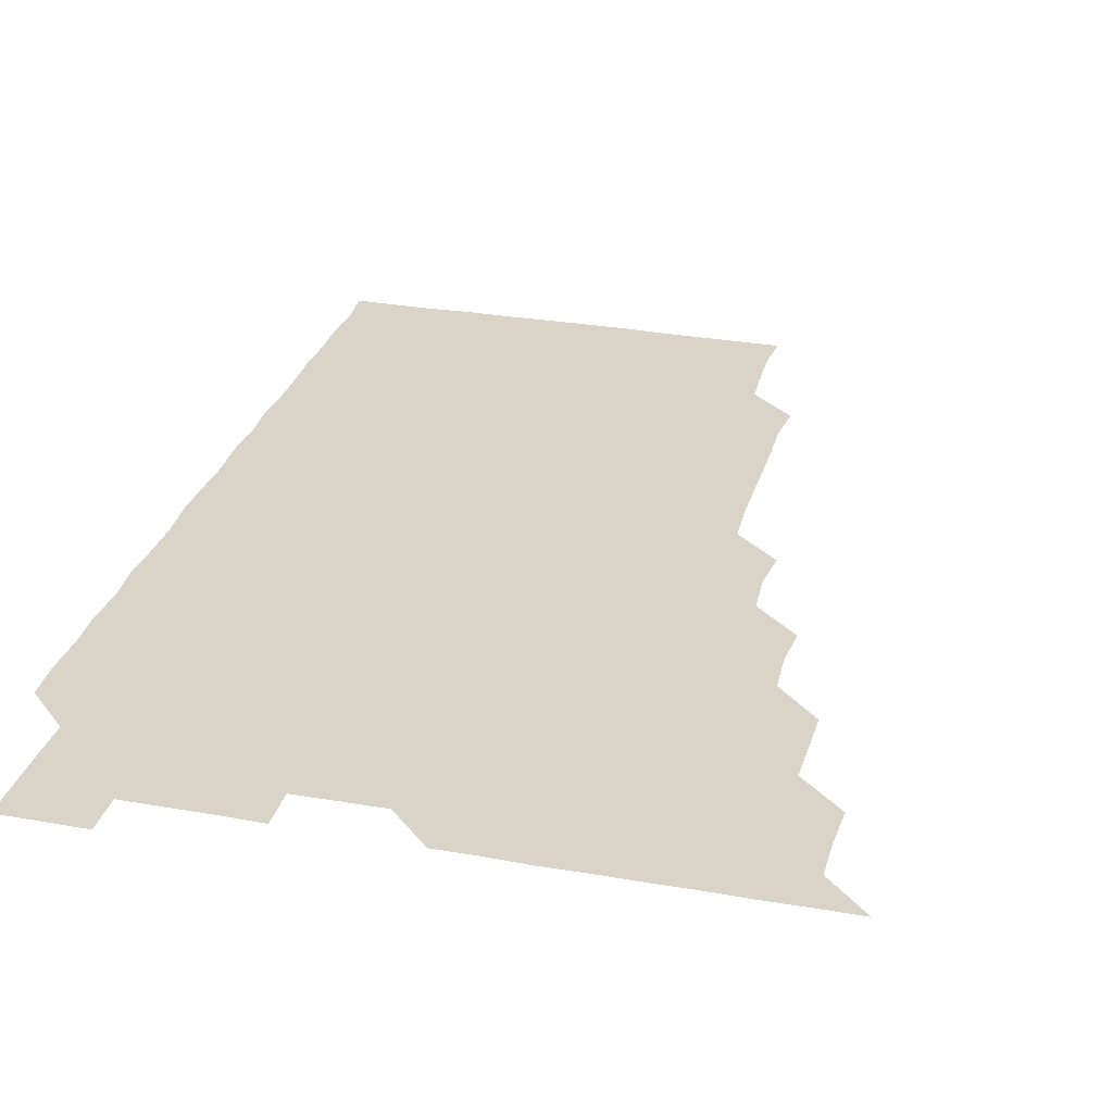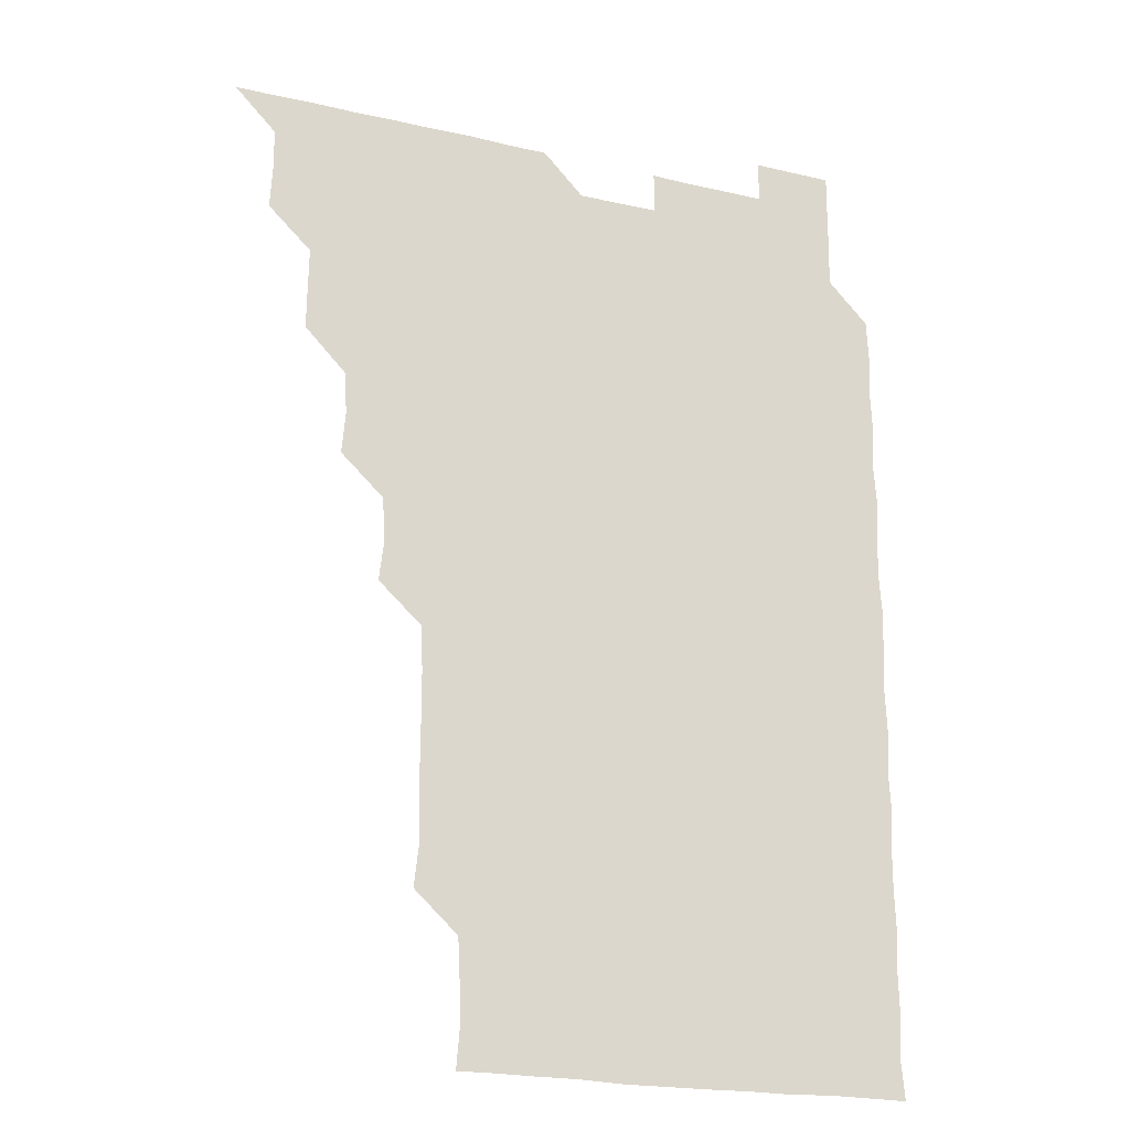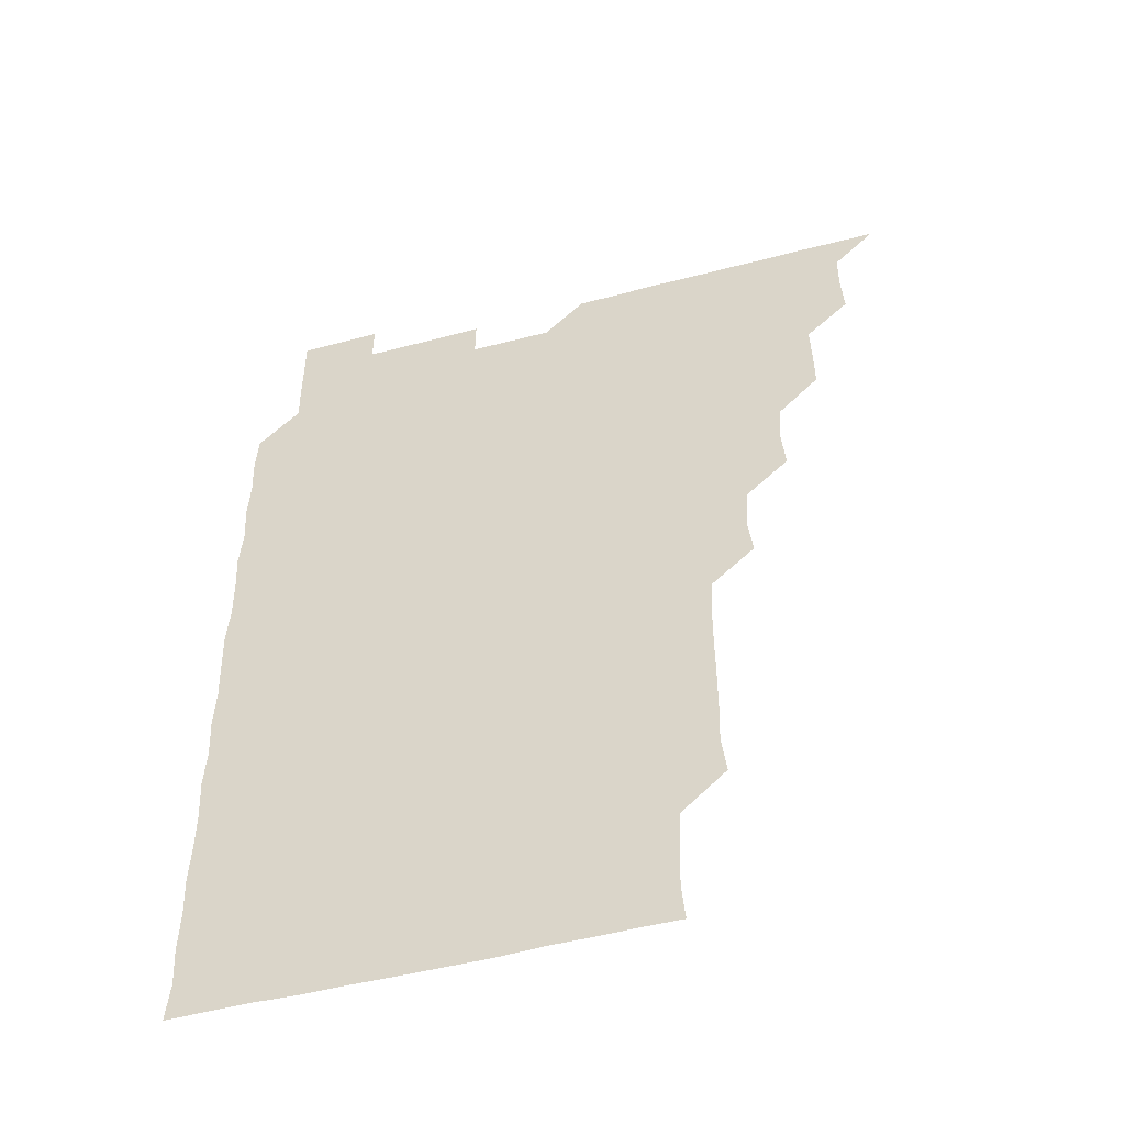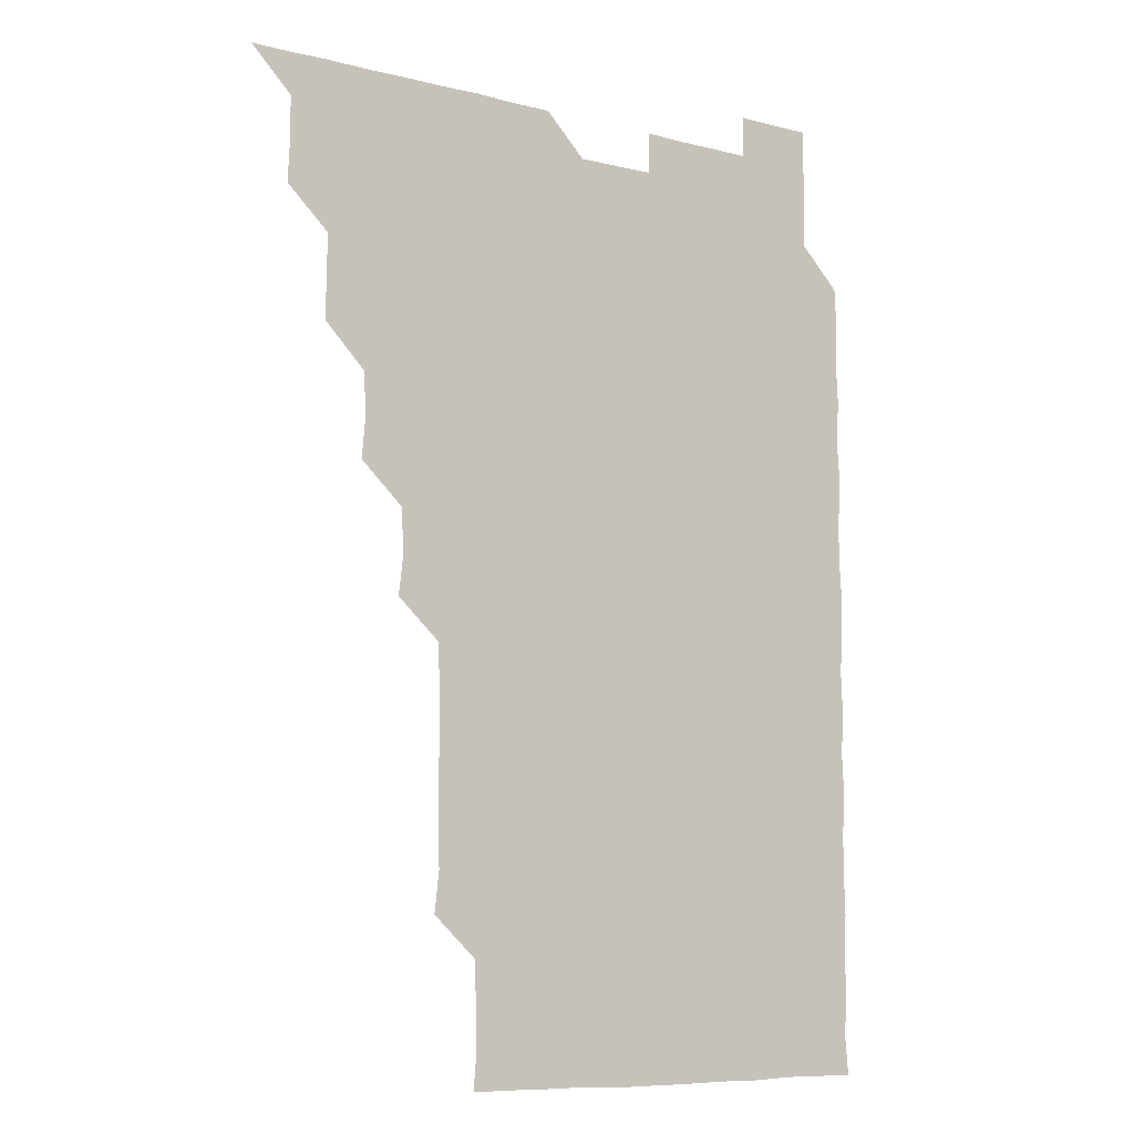
<metadata>
{"format":"obj","ext":"obj","renderer":"f3d","projection":"perspective","resolution":1024,"background":"white","views":[{"elev":28.8,"azim":-165.1,"up":"+Z"},{"elev":-21.2,"azim":-22.4,"up":"+Y"},{"elev":-51.1,"azim":-164.0,"up":"+Y"},{"elev":-8.4,"azim":-34.9,"up":"+Y"}]}
</metadata>
<code>
v 466 526 0
v 480.4 480.6 0
v 481.2 495.7 0
v 481.2 510.9 0
v 481 526 0
v 495.6 435.6 0
v 495.8 450.3 0
v 496.1 465.9 0
v 496.3 481.2 0
v 496.3 496 0
v 496.2 510.8 0
v 495.9 526.2 0
v 510.3 390 0
v 511.6 405 0
v 510.8 420.3 0
v 511.6 436.4 0
v 510.9 451.1 0
v 510.5 465.5 0
v 511.4 481.3 0
v 511.2 496 0
v 511.1 510.9 0
v 511 526 0
v 525.1 344.9 0
v 526.9 359.6 0
v 525.9 375.5 0
v 526.1 391.3 0
v 526.5 406.4 0
v 525.9 420.9 0
v 526.2 436.1 0
v 526.2 451.1 0
v 526.1 466.2 0
v 526 481 0
v 526.1 495.9 0
v 526.1 510.9 0
v 526 526.2 0
v 540.3 239.1 0
v 542 253.9 0
v 541.6 269.3 0
v 541.6 284.4 0
v 541.7 299.4 0
v 541.6 314.9 0
v 540.9 330.6 0
v 541 346.4 0
v 541 361 0
v 541.3 376.4 0
v 540.9 390.9 0
v 541 406 0
v 541 421 0
v 541.2 436.1 0
v 541 451 0
v 541.4 466.1 0
v 541.2 481 0
v 541 496 0
v 541.1 510.7 0
v 541 526.1 0
v 556.1 180.6 0
v 557.2 194.5 0
v 557 208.8 0
v 556.2 224.6 0
v 556.8 241.5 0
v 555.9 255.9 0
v 556.5 271.3 0
v 555.8 285.7 0
v 556.7 301.6 0
v 555.9 315.9 0
v 556.2 331.1 0
v 555.7 345.8 0
v 556.3 361.3 0
v 556.1 376.1 0
v 556.2 391.3 0
v 555.9 405.9 0
v 556.4 421.4 0
v 555.9 436 0
v 556.4 451.3 0
v 556.1 466 0
v 556.1 481 0
v 556.1 495.8 0
v 556 511 0
v 555.8 526.4 0
v 569.7 180.7 0
v 571.7 195.8 0
v 571.3 211.1 0
v 571.5 226.8 0
v 571.4 241.7 0
v 571.4 256.7 0
v 571.1 271.2 0
v 571.2 286.5 0
v 571.4 301.6 0
v 571.1 316 0
v 571.4 331.6 0
v 571.3 346.6 0
v 570.9 360.7 0
v 571 376 0
v 571.1 391.3 0
v 571.4 406.6 0
v 571.1 421.2 0
v 571 436 0
v 571.2 451.2 0
v 571 466 0
v 571.2 480.9 0
v 571.1 495.8 0
v 570.9 511.2 0
v 570.9 526 0
v 583.9 180.5 0
v 586.5 197.1 0
v 586.6 212.1 0
v 586.2 226.2 0
v 586.1 241.3 0
v 586.1 256.5 0
v 586.2 271.3 0
v 586.1 286.1 0
v 585.9 301.2 0
v 586.4 316.7 0
v 586.1 331.1 0
v 585.9 345.9 0
v 586.2 361.5 0
v 586 376.5 0
v 586.2 390.9 0
v 586.1 406.1 0
v 585.9 420.9 0
v 586 435.9 0
v 586.1 451.1 0
v 586.1 466 0
v 586.1 481 0
v 586 496 0
v 585.9 511.1 0
v 585.8 526 0
v 599.1 180.6 0
v 601.4 197.2 0
v 601.2 211.7 0
v 601.2 226.7 0
v 601.2 241.1 0
v 600.9 255.7 0
v 601 271 0
v 601 286.5 0
v 601.1 301 0
v 601.1 316.6 0
v 601 331.1 0
v 601.2 346.4 0
v 601 361.1 0
v 600.7 375 0
v 600.9 390.9 0
v 601.1 406.4 0
v 601 421 0
v 601.2 436.4 0
v 601 451 0
v 601 466 0
v 601 481 0
v 601.2 495.8 0
v 600.8 510.9 0
v 615.1 179.9 0
v 615.8 196.9 0
v 616 211.8 0
v 616.1 226.2 0
v 616.1 241.5 0
v 616 256.2 0
v 616.2 271.6 0
v 615.9 285.7 0
v 615.9 301.6 0
v 616.2 316.2 0
v 616 331.3 0
v 616.1 346.2 0
v 616.1 361.6 0
v 616.1 376.3 0
v 616 391.2 0
v 616 406.4 0
v 616 420.9 0
v 616 436.2 0
v 616.1 451.1 0
v 616.1 466.1 0
v 616.1 480.9 0
v 616 496 0
v 615.9 511 0
v 630.6 180 0
v 631 196.3 0
v 630.9 211 0
v 630.8 226.5 0
v 630.9 241.4 0
v 631.1 256.3 0
v 631 271.3 0
v 631.3 286.1 0
v 631 300.4 0
v 630.9 316.6 0
v 631 330.5 0
v 630.9 346.3 0
v 631 361.1 0
v 631 376.3 0
v 631 391.1 0
v 630.9 406.2 0
v 631 421.2 0
v 631 436.1 0
v 631 451.1 0
v 631 466.1 0
v 631 481 0
v 631.1 495.8 0
v 631.1 511.1 0
v 630.9 526.3 0
v 645.8 180.1 0
v 645.9 196.8 0
v 646 211.8 0
v 646.1 226.1 0
v 645.8 241.1 0
v 646.1 256.3 0
v 645.7 271.3 0
v 646.1 287.1 0
v 646.1 300.9 0
v 645.8 316.5 0
v 646.1 331.3 0
v 646 346 0
v 645.9 361.2 0
v 645.9 376.2 0
v 645.9 391.2 0
v 645.9 406.2 0
v 646 421.1 0
v 646 436.1 0
v 646 451 0
v 646 466 0
v 646 481 0
v 646 496 0
v 646.1 510.9 0
v 645.8 525.9 0
v 661.5 180.4 0
v 661 196.7 0
v 660.8 211.4 0
v 660.7 226.8 0
v 661.2 240.5 0
v 660.6 256.8 0
v 661.2 270.5 0
v 660.8 286.3 0
v 660.9 301.5 0
v 660.8 316.3 0
v 660.8 331.6 0
v 660.7 346.5 0
v 661.2 360.9 0
v 661 375.9 0
v 661 391.1 0
v 661.1 405.7 0
v 660.7 421.5 0
v 660.7 436.4 0
v 660.9 451.2 0
v 660.9 466.2 0
v 661 481 0
v 661 495.9 0
v 661 510.9 0
v 660.9 526 0
v 676.8 180.2 0
v 675.7 196.7 0
v 675.9 211.2 0
v 676.1 225.8 0
v 675.9 241.4 0
v 675.9 256.2 0
v 676 271.1 0
v 675.5 286.7 0
v 675.6 301.5 0
v 676.4 315.6 0
v 675.7 331.2 0
v 676.3 345.6 0
v 675.8 361.3 0
v 675.8 376.4 0
v 675.8 391.2 0
v 675.6 406.6 0
v 676 421.1 0
v 676.2 435.8 0
v 675.8 451.2 0
v 675.8 466.1 0
v 676 481 0
v 676 496 0
v 676 511 0
v 676.1 525.9 0
v 676 541.1 0
v 692.2 180.9 0
v 690.6 196.9 0
v 690.9 211.2 0
v 690.6 226.6 0
v 691 241 0
v 690.6 256.5 0
v 690.6 271.8 0
v 690.6 286.5 0
v 691.1 300.7 0
v 690.5 316.8 0
v 690.8 331.2 0
v 690.5 346.7 0
v 690.7 361.2 0
v 690.6 376.4 0
v 690.9 391.1 0
v 690.9 406.1 0
v 691.2 420.8 0
v 690.6 436.5 0
v 691.1 450.9 0
v 690.9 466.1 0
v 690.7 481.3 0
v 690.8 496 0
v 691 510.9 0
v 691 525.9 0
v 690.9 541 0
v 707.3 180.7 0
v 705.4 196.4 0
v 705.4 211.6 0
v 705.9 226 0
v 705.5 241.8 0
v 705.6 256.3 0
v 705.5 271.5 0
v 705.7 286.6 0
v 705.3 301.5 0
v 705 316.8 0
v 705.6 331.1 0
v 705.9 346.4 0
v 704.7 361.8 0
v 706 375.6 0
v 705.7 391.2 0
v 705 406.8 0
v 705.7 420.9 0
v 705.4 436.5 0
v 705.6 451 0
v 705.6 466.3 0
v 705.3 481.2 0
v 705.8 495.4 0
v 706 510.9 0
v 706 526 0
v 706 540.9 0
v 721.4 180.6 0
v 720.1 194.9 0
v 721 209.7 0
v 720.6 224.7 0
v 721.3 239.5 0
v 720.8 254.4 0
v 720.8 269.5 0
v 721.6 284.5 0
v 720.8 299.4 0
v 721.7 314.6 0
v 721 329.7 0
v 721.6 344.8 0
v 722 359.8 0
v 721 374.8 0
v 721.2 389.9 0
v 722 405.1 0
v 720.9 420 0
v 721.8 435.2 0
v 721.1 450.2 0
v 721.7 465.2 0
v 720.9 480.2 0
f 4 5 1
f 8 9 2
f 2 9 3
f 9 10 3
f 3 10 4
f 10 11 4
f 4 11 5
f 11 12 5
f 15 16 6
f 6 16 7
f 16 17 7
f 7 17 8
f 17 18 8
f 8 18 9
f 18 19 9
f 9 19 10
f 19 20 10
f 10 20 11
f 20 21 11
f 11 21 12
f 21 22 12
f 25 26 13
f 13 26 14
f 26 27 14
f 14 27 15
f 27 28 15
f 15 28 16
f 28 29 16
f 16 29 17
f 29 30 17
f 17 30 18
f 30 31 18
f 18 31 19
f 31 32 19
f 19 32 20
f 32 33 20
f 20 33 21
f 33 34 21
f 21 34 22
f 34 35 22
f 42 43 23
f 23 43 24
f 43 44 24
f 24 44 25
f 44 45 25
f 25 45 26
f 45 46 26
f 26 46 27
f 46 47 27
f 27 47 28
f 47 48 28
f 28 48 29
f 48 49 29
f 29 49 30
f 49 50 30
f 30 50 31
f 50 51 31
f 31 51 32
f 51 52 32
f 32 52 33
f 52 53 33
f 33 53 34
f 53 54 34
f 34 54 35
f 54 55 35
f 59 60 36
f 36 60 37
f 60 61 37
f 37 61 38
f 61 62 38
f 38 62 39
f 62 63 39
f 39 63 40
f 63 64 40
f 40 64 41
f 64 65 41
f 41 65 42
f 65 66 42
f 42 66 43
f 66 67 43
f 43 67 44
f 67 68 44
f 44 68 45
f 68 69 45
f 45 69 46
f 69 70 46
f 46 70 47
f 70 71 47
f 47 71 48
f 71 72 48
f 48 72 49
f 72 73 49
f 49 73 50
f 73 74 50
f 50 74 51
f 74 75 51
f 51 75 52
f 75 76 52
f 52 76 53
f 76 77 53
f 53 77 54
f 77 78 54
f 54 78 55
f 78 79 55
f 56 80 57
f 80 81 57
f 57 81 58
f 81 82 58
f 58 82 59
f 82 83 59
f 59 83 60
f 83 84 60
f 60 84 61
f 84 85 61
f 61 85 62
f 85 86 62
f 62 86 63
f 86 87 63
f 63 87 64
f 87 88 64
f 64 88 65
f 88 89 65
f 65 89 66
f 89 90 66
f 66 90 67
f 90 91 67
f 67 91 68
f 91 92 68
f 68 92 69
f 92 93 69
f 69 93 70
f 93 94 70
f 70 94 71
f 94 95 71
f 71 95 72
f 95 96 72
f 72 96 73
f 96 97 73
f 73 97 74
f 97 98 74
f 74 98 75
f 98 99 75
f 75 99 76
f 99 100 76
f 76 100 77
f 100 101 77
f 77 101 78
f 101 102 78
f 78 102 79
f 102 103 79
f 80 104 81
f 104 105 81
f 81 105 82
f 105 106 82
f 82 106 83
f 106 107 83
f 83 107 84
f 107 108 84
f 84 108 85
f 108 109 85
f 85 109 86
f 109 110 86
f 86 110 87
f 110 111 87
f 87 111 88
f 111 112 88
f 88 112 89
f 112 113 89
f 89 113 90
f 113 114 90
f 90 114 91
f 114 115 91
f 91 115 92
f 115 116 92
f 92 116 93
f 116 117 93
f 93 117 94
f 117 118 94
f 94 118 95
f 118 119 95
f 95 119 96
f 119 120 96
f 96 120 97
f 120 121 97
f 97 121 98
f 121 122 98
f 98 122 99
f 122 123 99
f 99 123 100
f 123 124 100
f 100 124 101
f 124 125 101
f 101 125 102
f 125 126 102
f 102 126 103
f 126 127 103
f 104 128 105
f 128 129 105
f 105 129 106
f 129 130 106
f 106 130 107
f 130 131 107
f 107 131 108
f 131 132 108
f 108 132 109
f 132 133 109
f 109 133 110
f 133 134 110
f 110 134 111
f 134 135 111
f 111 135 112
f 135 136 112
f 112 136 113
f 136 137 113
f 113 137 114
f 137 138 114
f 114 138 115
f 138 139 115
f 115 139 116
f 139 140 116
f 116 140 117
f 140 141 117
f 117 141 118
f 141 142 118
f 118 142 119
f 142 143 119
f 119 143 120
f 143 144 120
f 120 144 121
f 144 145 121
f 121 145 122
f 145 146 122
f 122 146 123
f 146 147 123
f 123 147 124
f 147 148 124
f 124 148 125
f 148 149 125
f 125 149 126
f 149 150 126
f 126 150 127
f 128 151 129
f 151 152 129
f 129 152 130
f 152 153 130
f 130 153 131
f 153 154 131
f 131 154 132
f 154 155 132
f 132 155 133
f 155 156 133
f 133 156 134
f 156 157 134
f 134 157 135
f 157 158 135
f 135 158 136
f 158 159 136
f 136 159 137
f 159 160 137
f 137 160 138
f 160 161 138
f 138 161 139
f 161 162 139
f 139 162 140
f 162 163 140
f 140 163 141
f 163 164 141
f 141 164 142
f 164 165 142
f 142 165 143
f 165 166 143
f 143 166 144
f 166 167 144
f 144 167 145
f 167 168 145
f 145 168 146
f 168 169 146
f 146 169 147
f 169 170 147
f 147 170 148
f 170 171 148
f 148 171 149
f 171 172 149
f 149 172 150
f 172 173 150
f 151 174 152
f 174 175 152
f 152 175 153
f 175 176 153
f 153 176 154
f 176 177 154
f 154 177 155
f 177 178 155
f 155 178 156
f 178 179 156
f 156 179 157
f 179 180 157
f 157 180 158
f 180 181 158
f 158 181 159
f 181 182 159
f 159 182 160
f 182 183 160
f 160 183 161
f 183 184 161
f 161 184 162
f 184 185 162
f 162 185 163
f 185 186 163
f 163 186 164
f 186 187 164
f 164 187 165
f 187 188 165
f 165 188 166
f 188 189 166
f 166 189 167
f 189 190 167
f 167 190 168
f 190 191 168
f 168 191 169
f 191 192 169
f 169 192 170
f 192 193 170
f 170 193 171
f 193 194 171
f 171 194 172
f 194 195 172
f 172 195 173
f 195 196 173
f 174 198 175
f 198 199 175
f 175 199 176
f 199 200 176
f 176 200 177
f 200 201 177
f 177 201 178
f 201 202 178
f 178 202 179
f 202 203 179
f 179 203 180
f 203 204 180
f 180 204 181
f 204 205 181
f 181 205 182
f 205 206 182
f 182 206 183
f 206 207 183
f 183 207 184
f 207 208 184
f 184 208 185
f 208 209 185
f 185 209 186
f 209 210 186
f 186 210 187
f 210 211 187
f 187 211 188
f 211 212 188
f 188 212 189
f 212 213 189
f 189 213 190
f 213 214 190
f 190 214 191
f 214 215 191
f 191 215 192
f 215 216 192
f 192 216 193
f 216 217 193
f 193 217 194
f 217 218 194
f 194 218 195
f 218 219 195
f 195 219 196
f 219 220 196
f 196 220 197
f 220 221 197
f 198 222 199
f 222 223 199
f 199 223 200
f 223 224 200
f 200 224 201
f 224 225 201
f 201 225 202
f 225 226 202
f 202 226 203
f 226 227 203
f 203 227 204
f 227 228 204
f 204 228 205
f 228 229 205
f 205 229 206
f 229 230 206
f 206 230 207
f 230 231 207
f 207 231 208
f 231 232 208
f 208 232 209
f 232 233 209
f 209 233 210
f 233 234 210
f 210 234 211
f 234 235 211
f 211 235 212
f 235 236 212
f 212 236 213
f 236 237 213
f 213 237 214
f 237 238 214
f 214 238 215
f 238 239 215
f 215 239 216
f 239 240 216
f 216 240 217
f 240 241 217
f 217 241 218
f 241 242 218
f 218 242 219
f 242 243 219
f 219 243 220
f 243 244 220
f 220 244 221
f 244 245 221
f 222 246 223
f 246 247 223
f 223 247 224
f 247 248 224
f 224 248 225
f 248 249 225
f 225 249 226
f 249 250 226
f 226 250 227
f 250 251 227
f 227 251 228
f 251 252 228
f 228 252 229
f 252 253 229
f 229 253 230
f 253 254 230
f 230 254 231
f 254 255 231
f 231 255 232
f 255 256 232
f 232 256 233
f 256 257 233
f 233 257 234
f 257 258 234
f 234 258 235
f 258 259 235
f 235 259 236
f 259 260 236
f 236 260 237
f 260 261 237
f 237 261 238
f 261 262 238
f 238 262 239
f 262 263 239
f 239 263 240
f 263 264 240
f 240 264 241
f 264 265 241
f 241 265 242
f 265 266 242
f 242 266 243
f 266 267 243
f 243 267 244
f 267 268 244
f 244 268 245
f 268 269 245
f 246 271 247
f 271 272 247
f 247 272 248
f 272 273 248
f 248 273 249
f 273 274 249
f 249 274 250
f 274 275 250
f 250 275 251
f 275 276 251
f 251 276 252
f 276 277 252
f 252 277 253
f 277 278 253
f 253 278 254
f 278 279 254
f 254 279 255
f 279 280 255
f 255 280 256
f 280 281 256
f 256 281 257
f 281 282 257
f 257 282 258
f 282 283 258
f 258 283 259
f 283 284 259
f 259 284 260
f 284 285 260
f 260 285 261
f 285 286 261
f 261 286 262
f 286 287 262
f 262 287 263
f 287 288 263
f 263 288 264
f 288 289 264
f 264 289 265
f 289 290 265
f 265 290 266
f 290 291 266
f 266 291 267
f 291 292 267
f 267 292 268
f 292 293 268
f 268 293 269
f 293 294 269
f 269 294 270
f 294 295 270
f 271 296 272
f 296 297 272
f 272 297 273
f 297 298 273
f 273 298 274
f 298 299 274
f 274 299 275
f 299 300 275
f 275 300 276
f 300 301 276
f 276 301 277
f 301 302 277
f 277 302 278
f 302 303 278
f 278 303 279
f 303 304 279
f 279 304 280
f 304 305 280
f 280 305 281
f 305 306 281
f 281 306 282
f 306 307 282
f 282 307 283
f 307 308 283
f 283 308 284
f 308 309 284
f 284 309 285
f 309 310 285
f 285 310 286
f 310 311 286
f 286 311 287
f 311 312 287
f 287 312 288
f 312 313 288
f 288 313 289
f 313 314 289
f 289 314 290
f 314 315 290
f 290 315 291
f 315 316 291
f 291 316 292
f 316 317 292
f 292 317 293
f 317 318 293
f 293 318 294
f 318 319 294
f 294 319 295
f 319 320 295
f 296 321 297
f 321 322 297
f 297 322 298
f 322 323 298
f 298 323 299
f 323 324 299
f 299 324 300
f 324 325 300
f 300 325 301
f 325 326 301
f 301 326 302
f 326 327 302
f 302 327 303
f 327 328 303
f 303 328 304
f 328 329 304
f 304 329 305
f 329 330 305
f 305 330 306
f 330 331 306
f 306 331 307
f 331 332 307
f 307 332 308
f 332 333 308
f 308 333 309
f 333 334 309
f 309 334 310
f 334 335 310
f 310 335 311
f 335 336 311
f 311 336 312
f 336 337 312
f 312 337 313
f 337 338 313
f 313 338 314
f 338 339 314
f 314 339 315
f 339 340 315
f 315 340 316
f 340 341 316
f 316 341 317

</code>
